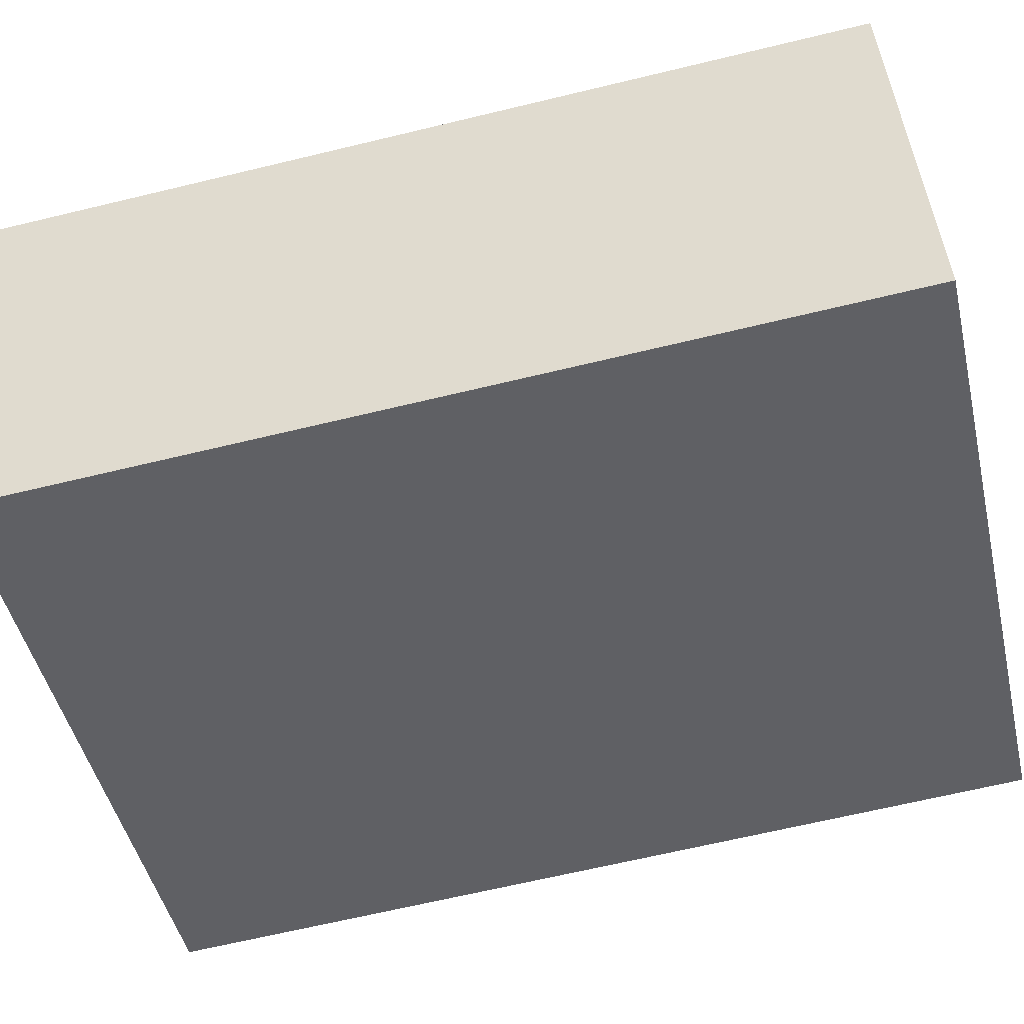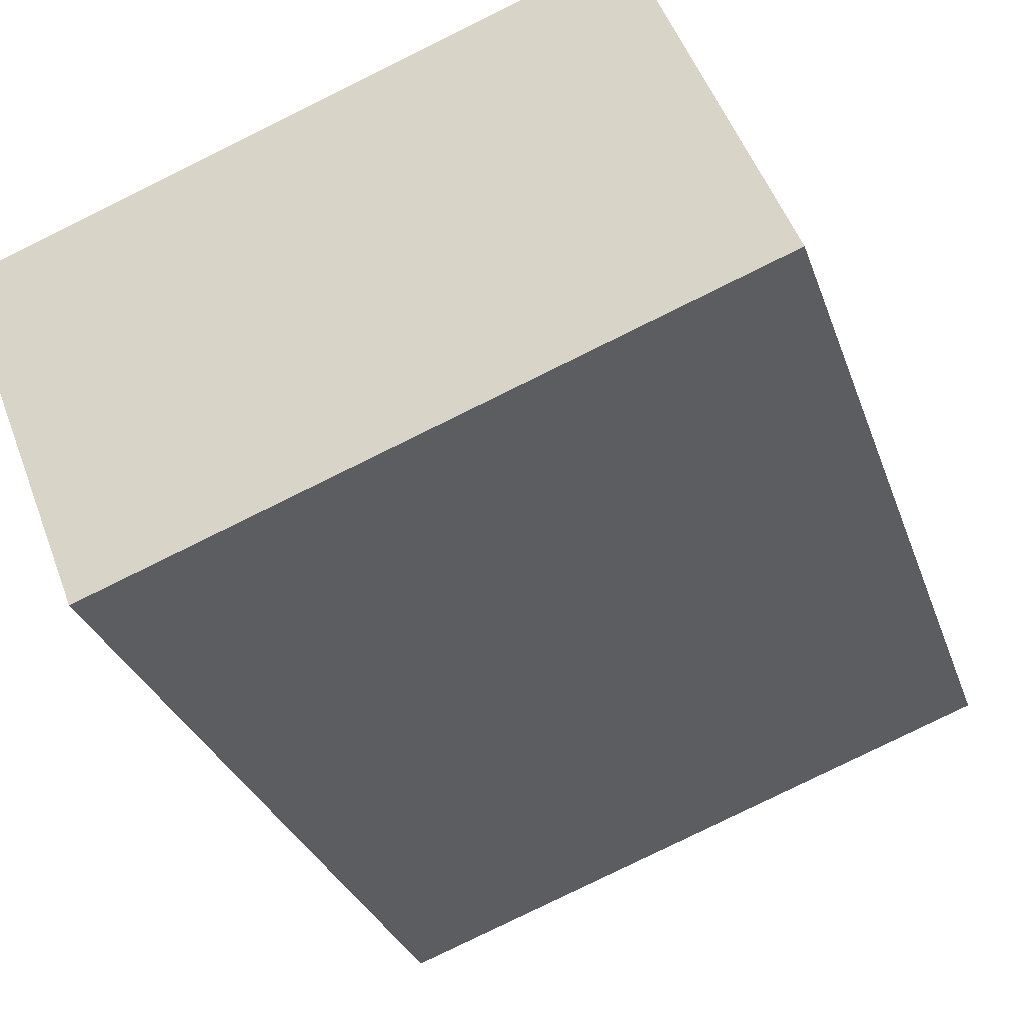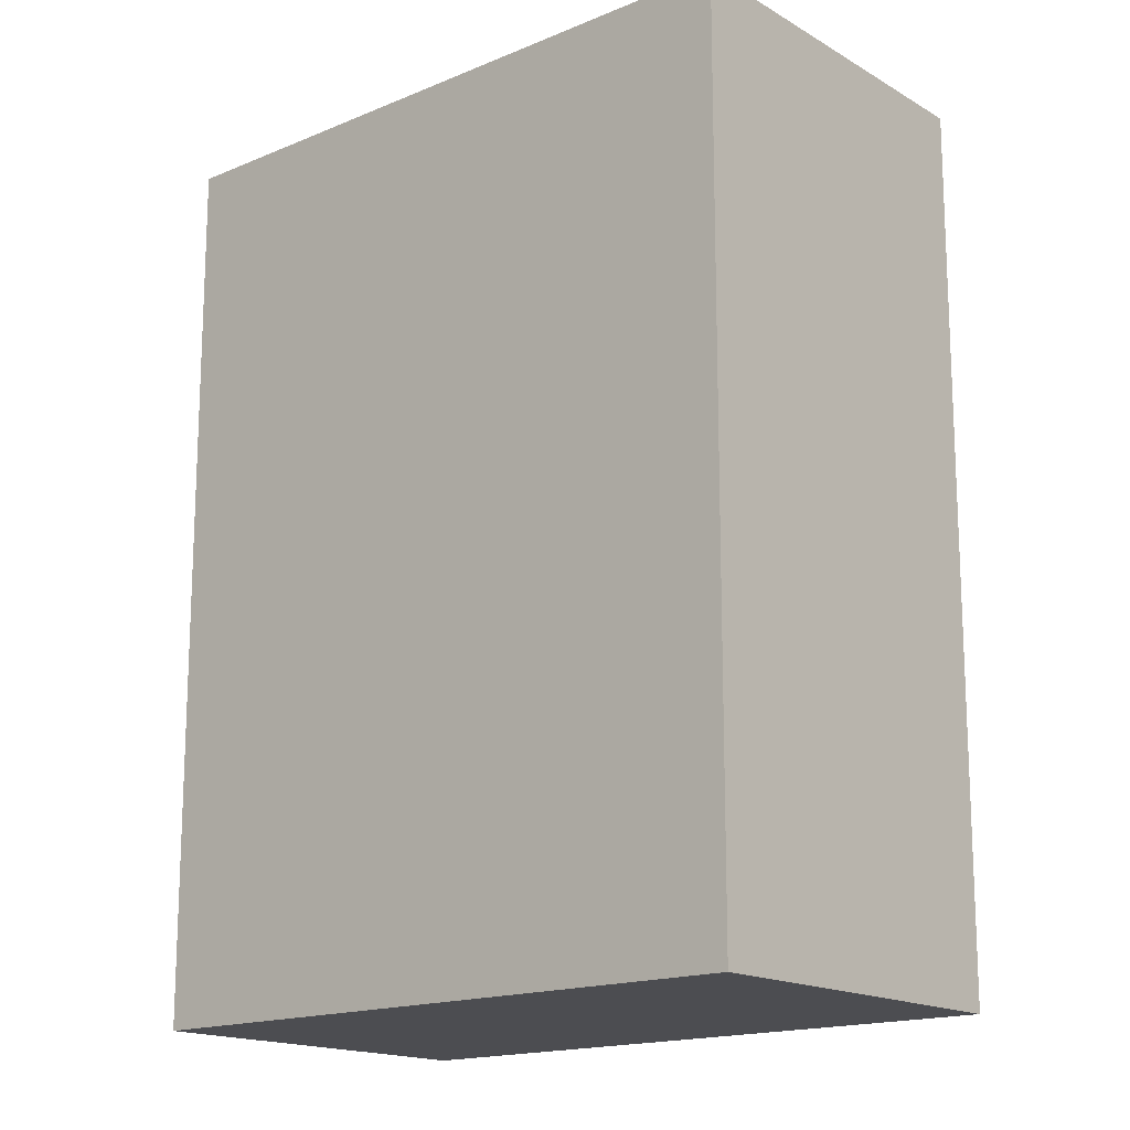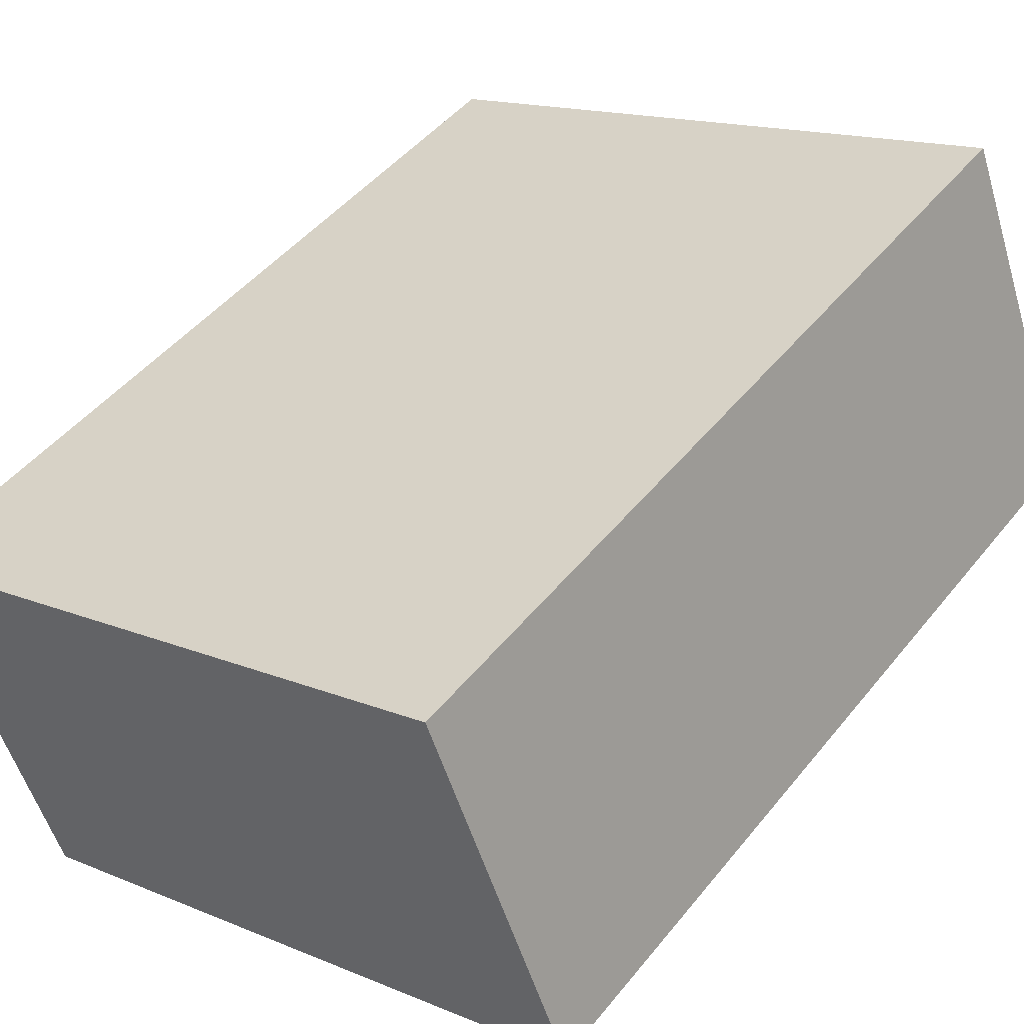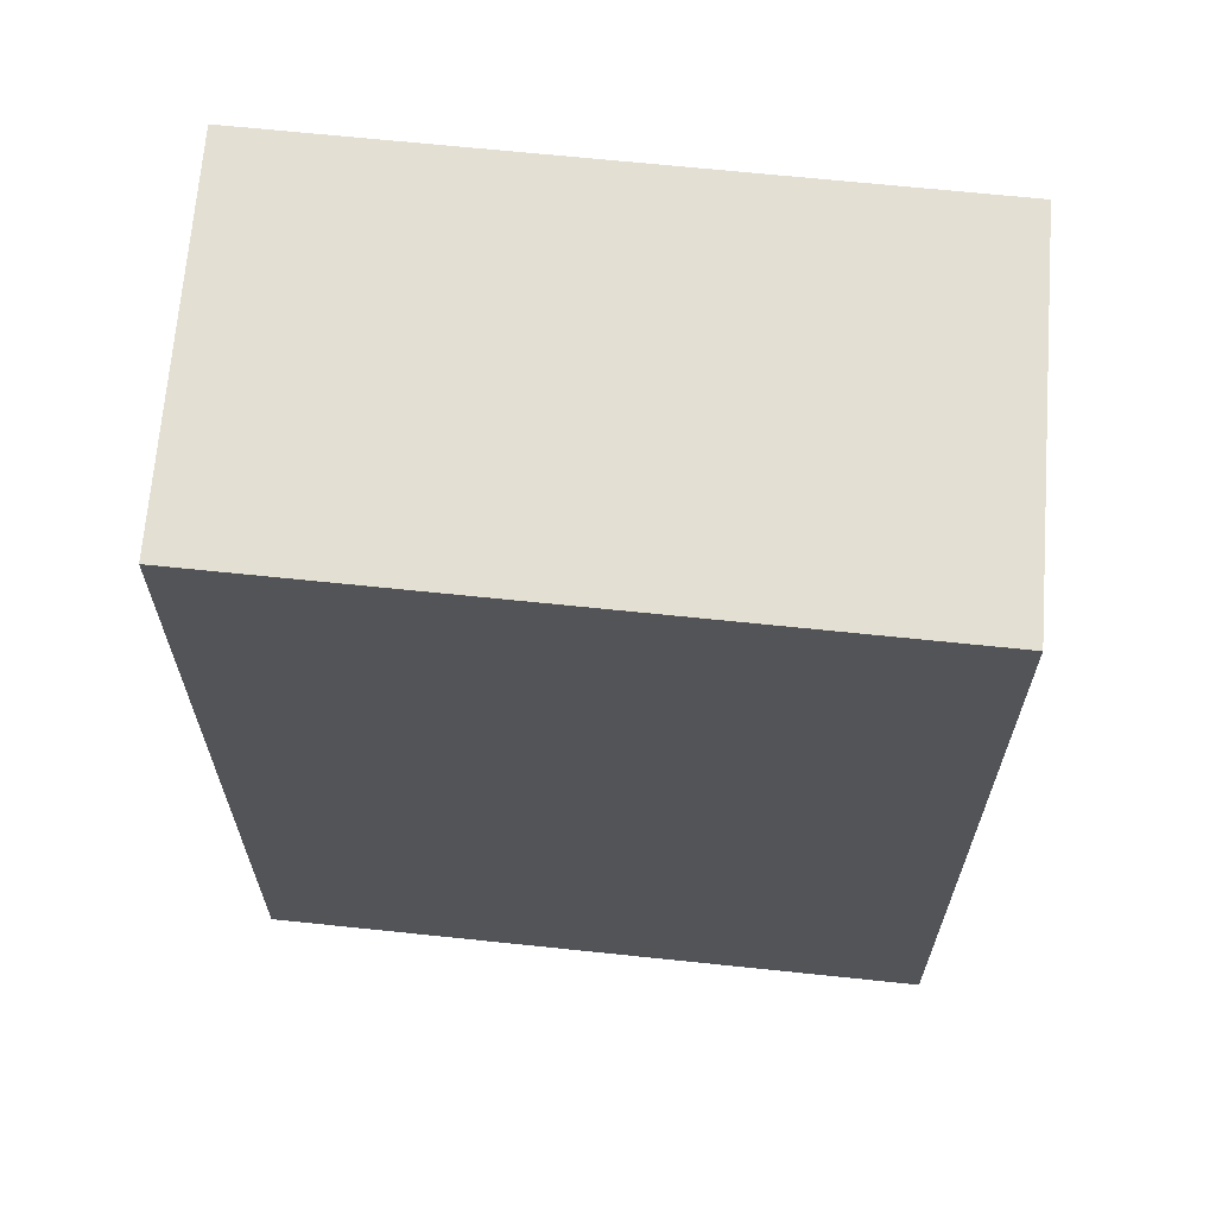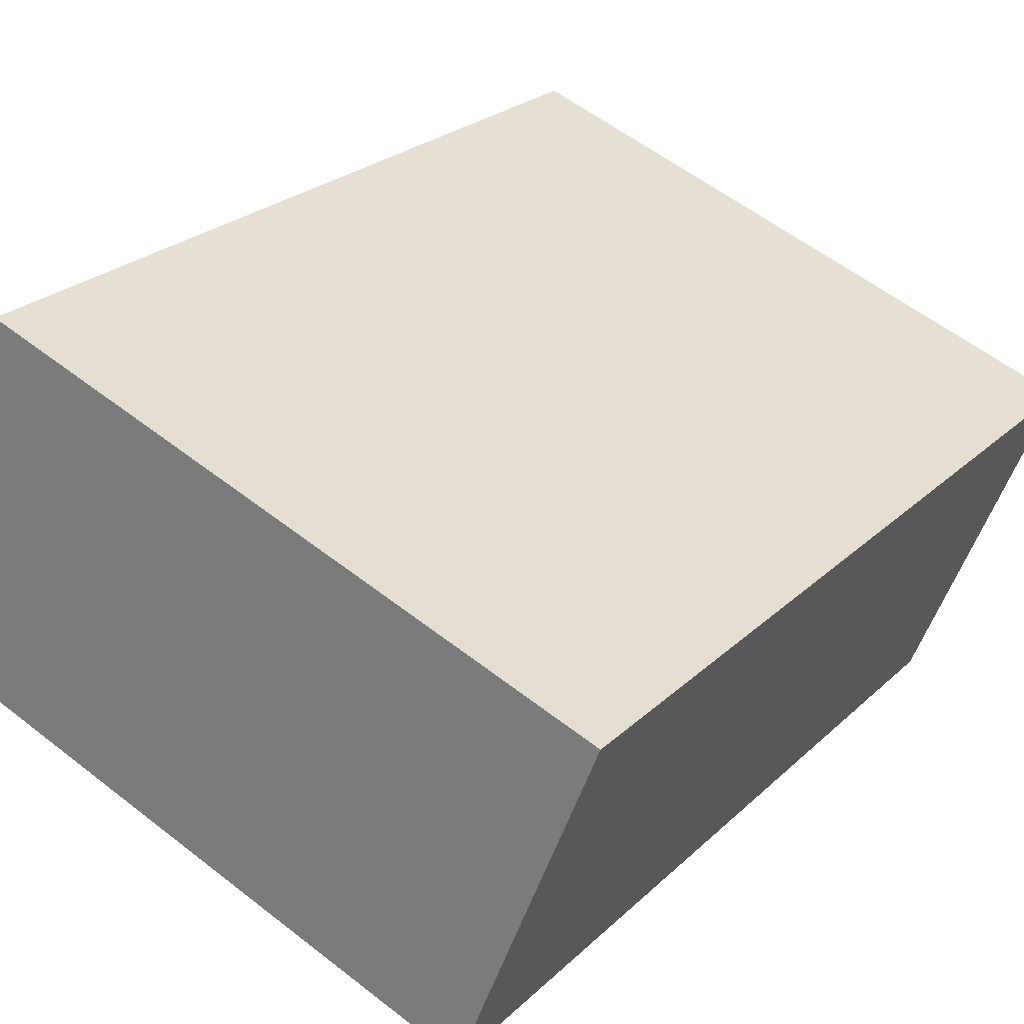
<metadata>
{"format":"obj","ext":"obj","renderer":"f3d","projection":"perspective","resolution":1024,"background":"white","views":[{"elev":-66.3,"azim":103.6,"up":"+Z"},{"elev":-30.2,"azim":-162.7,"up":"+Z"},{"elev":-16.2,"azim":61.0,"up":"+Y"},{"elev":46.8,"azim":-143.5,"up":"+Z"},{"elev":66.5,"azim":25.9,"up":"+Y"},{"elev":24.9,"azim":34.2,"up":"+Z"}]}
</metadata>
<code>
v  0.397 2.489 1.006
v  1.767 2.489 -0.64
v  0 2.489 1.524e-16
v  2.162 2.489 0.367
v  0 0 0
v  0.397 -6.16e-17 1.006
v  2.162 -2.247e-17 0.367
v  1.767 3.919e-17 -0.64
g defaultobject
f 1 2 3
f 2 1 4
f 5 1 3
f 1 5 6
f 6 4 1
f 4 6 7
f 7 2 4
f 2 7 8
f 8 3 2
f 3 8 5
f 8 6 5
f 6 8 7

</code>
